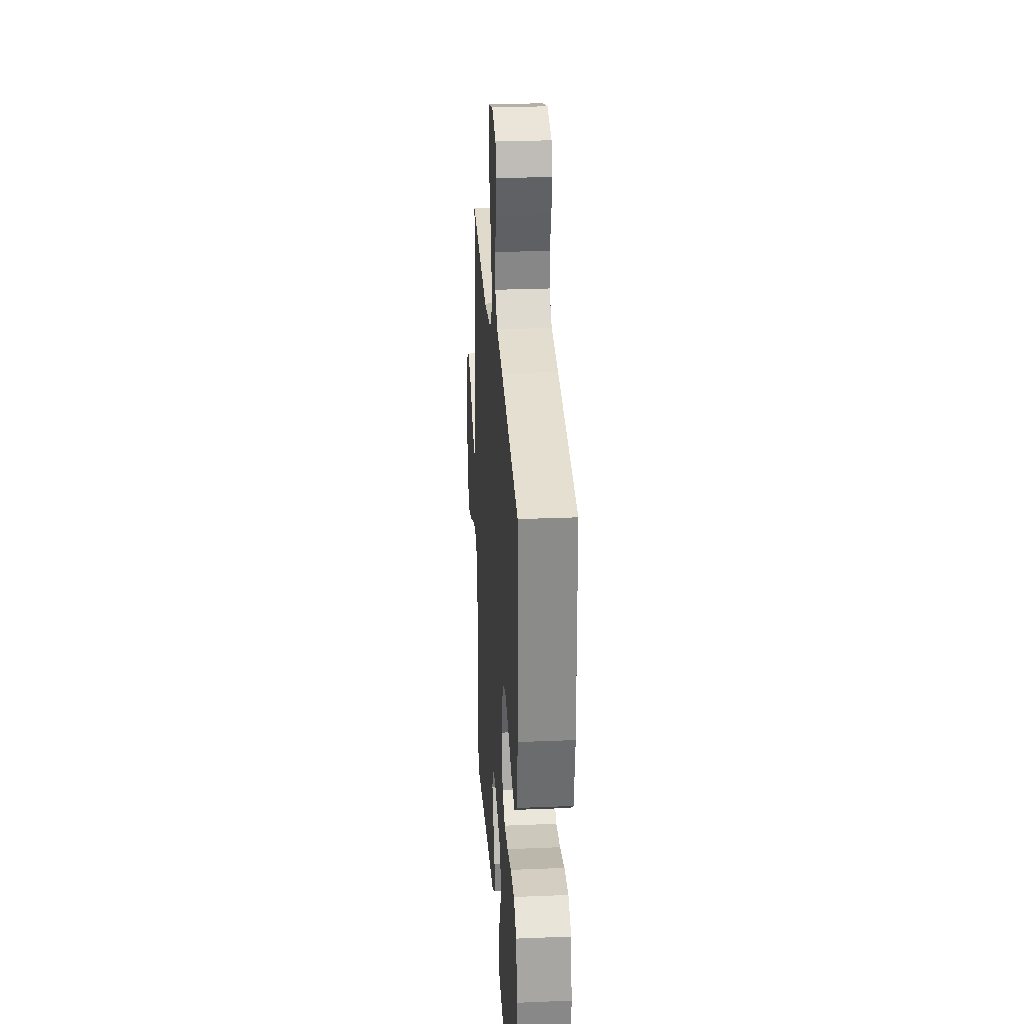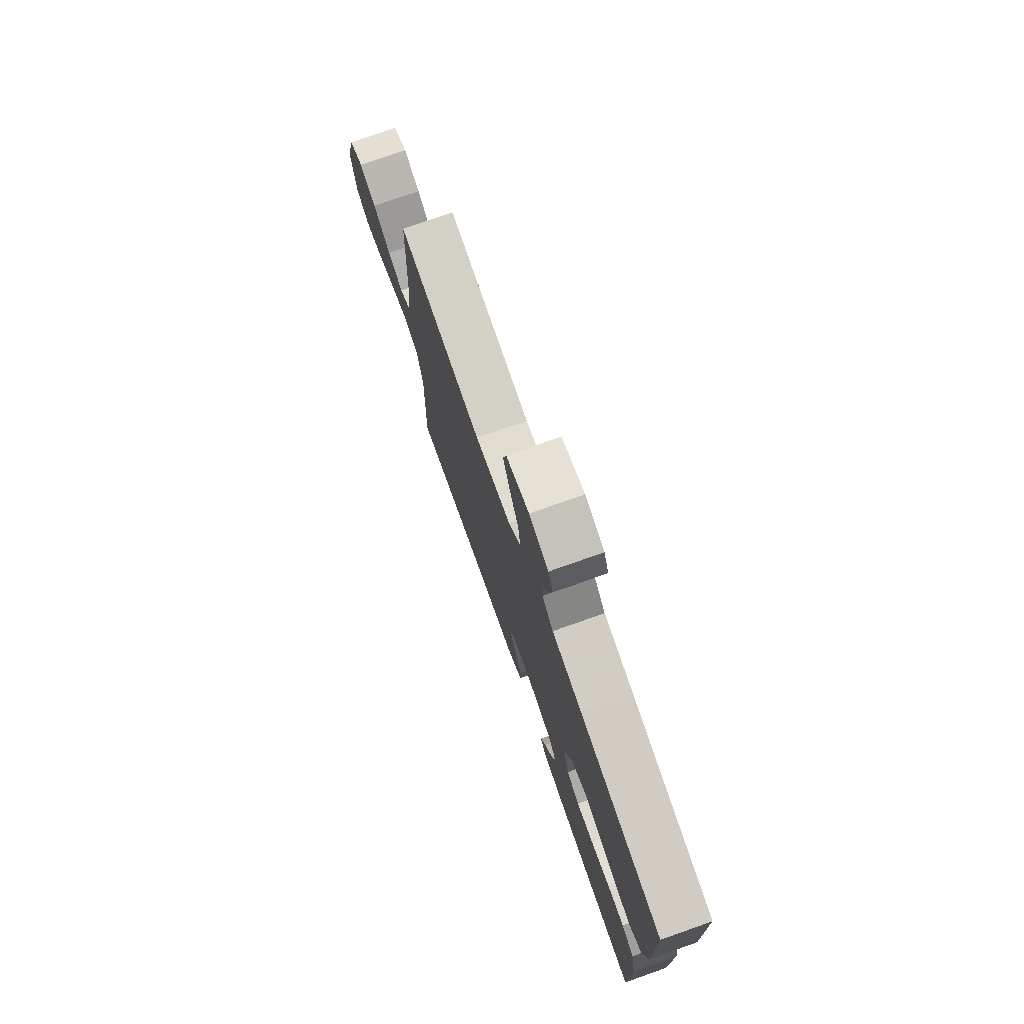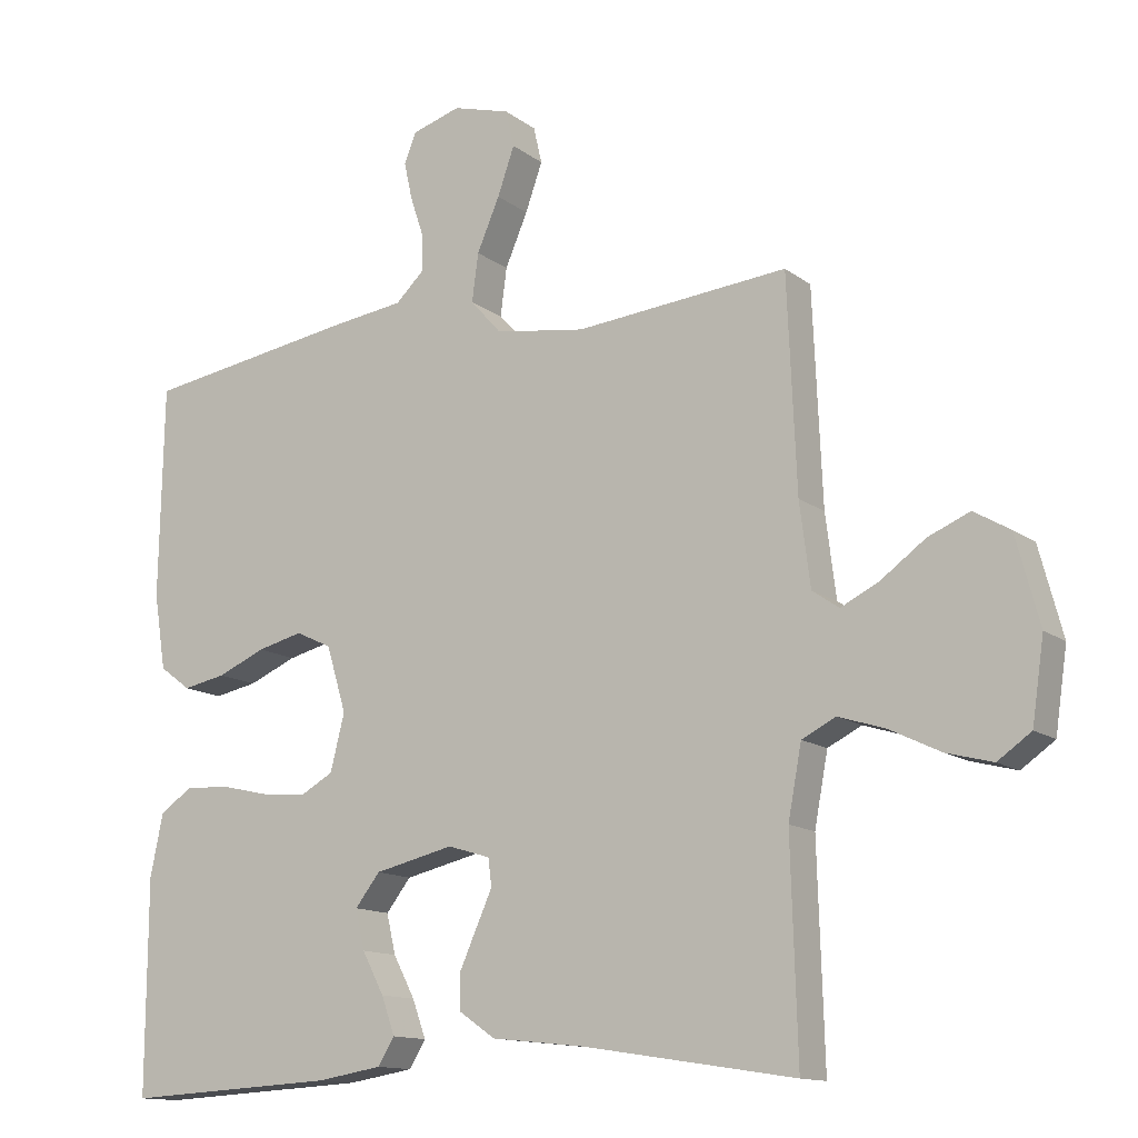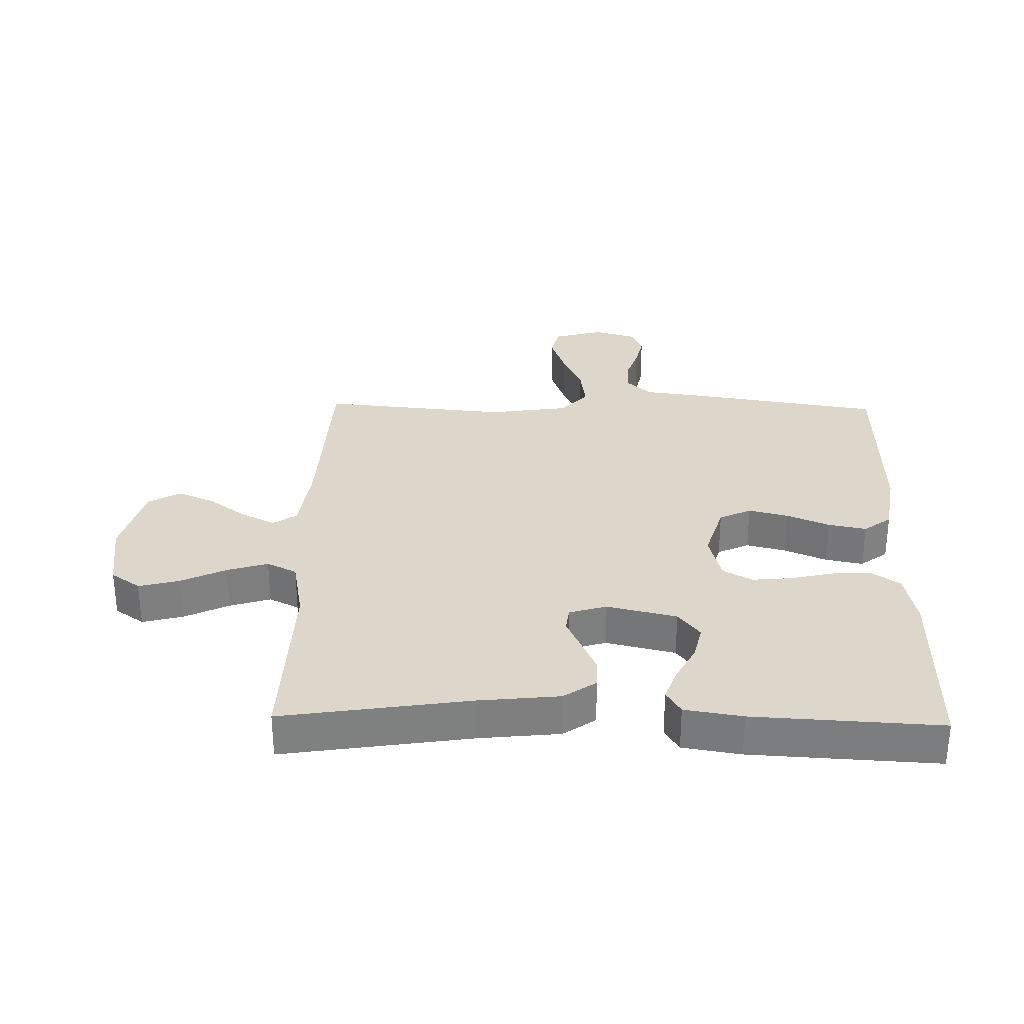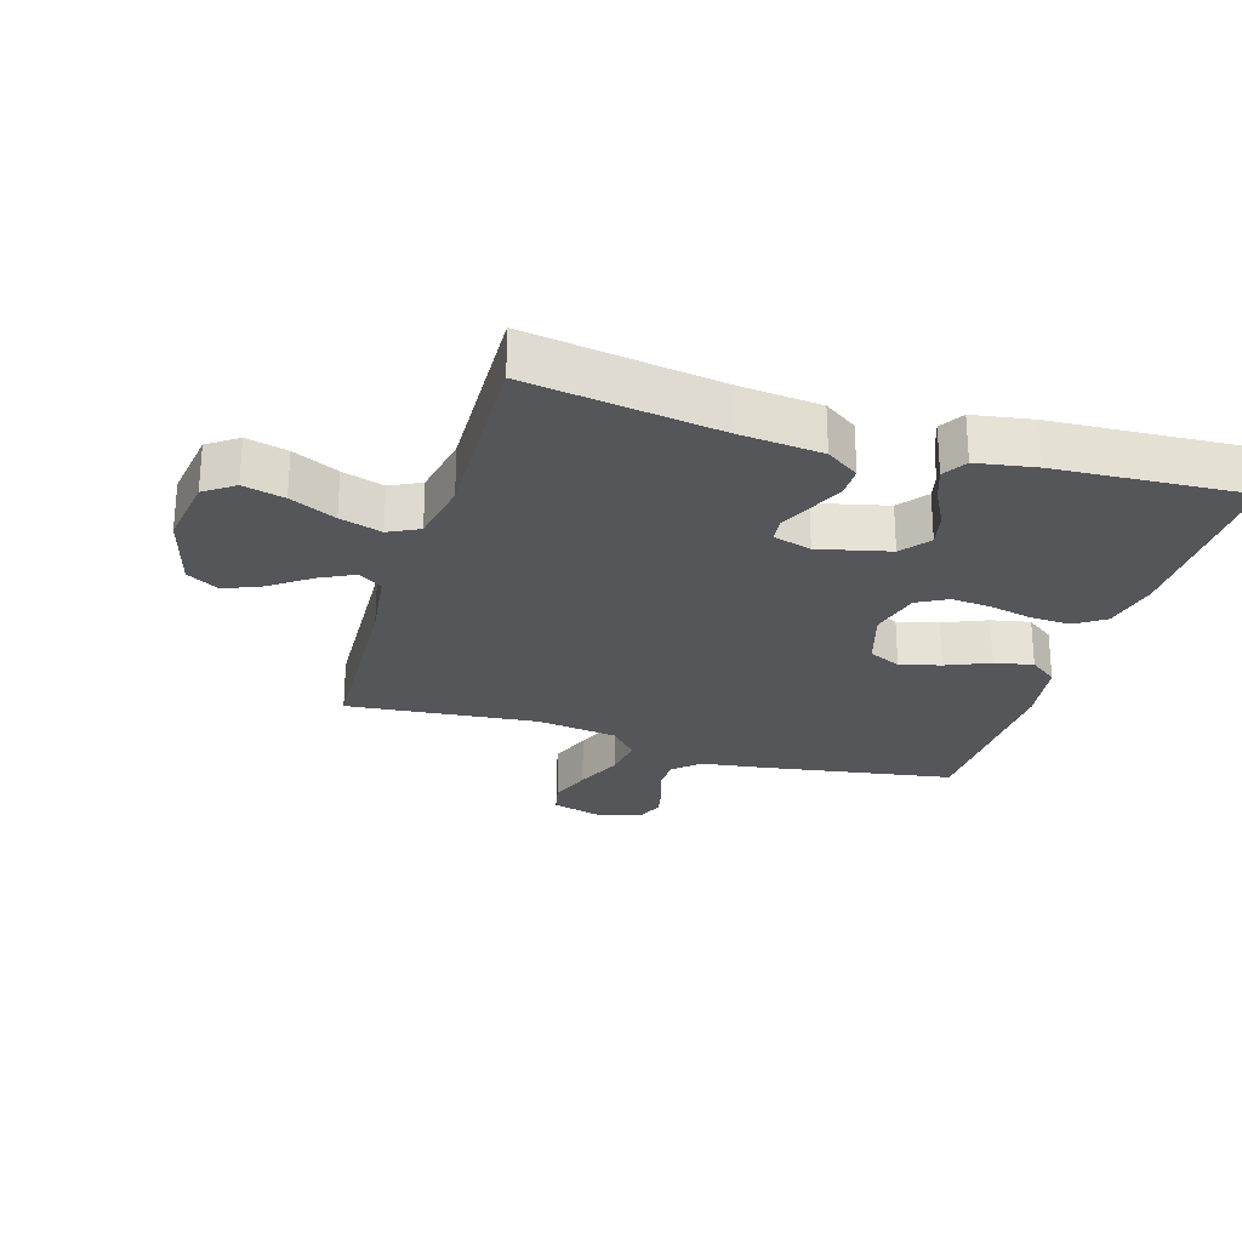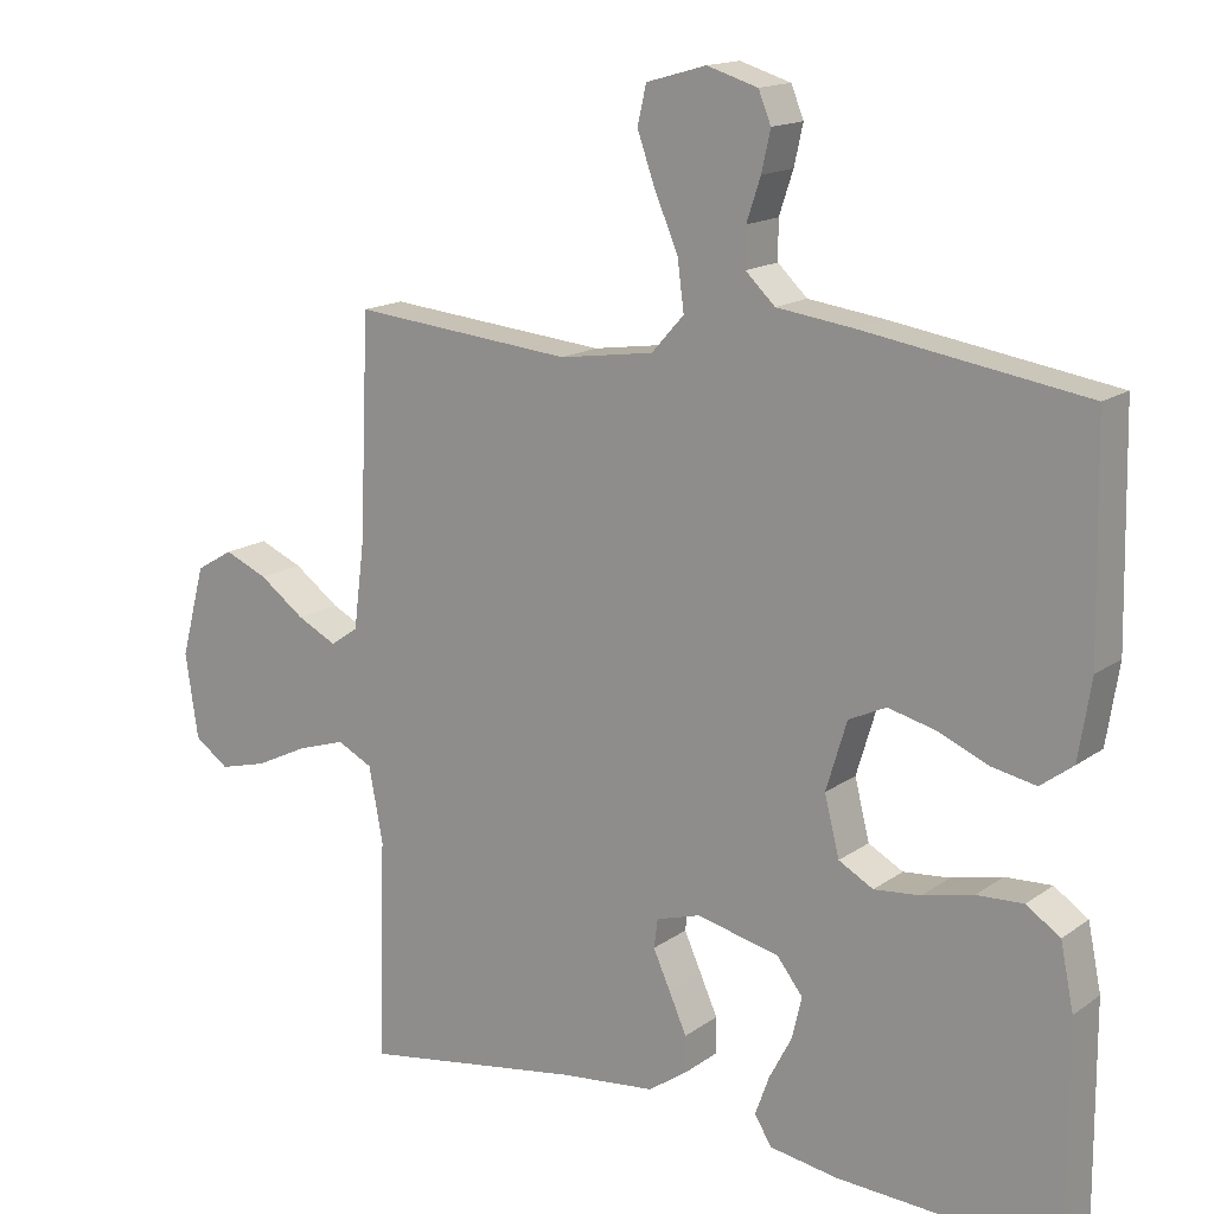
<metadata>
{"format":"obj","ext":"obj","renderer":"f3d","projection":"perspective","resolution":1024,"background":"white","views":[{"elev":27.7,"azim":-93.6,"up":"+Z"},{"elev":76.4,"azim":-109.4,"up":"+Z"},{"elev":-13.2,"azim":31.9,"up":"+Z"},{"elev":30.5,"azim":-178.7,"up":"+Y"},{"elev":-25.8,"azim":163.3,"up":"+Y"},{"elev":15.5,"azim":-145.3,"up":"+Z"}]}
</metadata>
<code>
v 0.5 0.07 -0.5
v 0.2 0.07 -0.453
v 0.07 0.07 -0.439
v 0.018 0.07 -0.403
v 0.018 0.07 -0.354
v 0.042 0.07 -0.3
v 0.065 0.07 -0.249
v 0.06 0.07 -0.21
v 0 0.07 -0.192
v -0.112 0.07 -0.218
v -0.147 0.07 -0.263
v -0.134 0.07 -0.319
v -0.103 0.07 -0.378
v -0.084 0.07 -0.431
v -0.107 0.07 -0.469
v -0.2 0.07 -0.484
v -0.5 0.07 -0.5
v -0.499 0.07 -0.2
v -0.481 0.07 -0.112
v -0.435 0.07 -0.081
v -0.372 0.07 -0.084
v -0.303 0.07 -0.1
v -0.24 0.07 -0.106
v -0.193 0.07 -0.08
v -0.173 0.07 0
v -0.201 0.07 0.093
v -0.252 0.07 0.117
v -0.316 0.07 0.101
v -0.384 0.07 0.072
v -0.445 0.07 0.06
v -0.489 0.07 0.093
v -0.506 0.07 0.2
v -0.5 0.07 0.5
v -0.2 0.07 0.547
v -0.095 0.07 0.561
v -0.055 0.07 0.599
v -0.055 0.07 0.651
v -0.074 0.07 0.708
v -0.086 0.07 0.762
v -0.069 0.07 0.804
v 0 0.07 0.825
v 0.081 0.07 0.802
v 0.093 0.07 0.75
v 0.069 0.07 0.682
v 0.037 0.07 0.608
v 0.028 0.07 0.54
v 0.072 0.07 0.491
v 0.2 0.07 0.472
v 0.5 0.07 0.5
v 0.513 0.07 0.2
v 0.528 0.07 0.083
v 0.566 0.07 0.057
v 0.62 0.07 0.084
v 0.682 0.07 0.129
v 0.741 0.07 0.154
v 0.792 0.07 0.124
v 0.825 0.07 0
v 0.808 0.07 -0.115
v 0.761 0.07 -0.148
v 0.696 0.07 -0.131
v 0.624 0.07 -0.096
v 0.558 0.07 -0.075
v 0.51 0.07 -0.099
v 0.491 0.07 -0.2
v 0.5 0 -0.5
v 0.2 0 -0.453
v 0.07 0 -0.439
v 0.018 0 -0.403
v 0.018 0 -0.354
v 0.042 0 -0.3
v 0.065 0 -0.249
v 0.06 0 -0.21
v 0 0 -0.192
v -0.112 0 -0.218
v -0.147 0 -0.263
v -0.134 0 -0.319
v -0.103 0 -0.378
v -0.084 0 -0.431
v -0.107 0 -0.469
v -0.2 0 -0.484
v -0.5 0 -0.5
v -0.499 0 -0.2
v -0.481 0 -0.112
v -0.435 0 -0.081
v -0.372 0 -0.084
v -0.303 0 -0.1
v -0.24 0 -0.106
v -0.193 0 -0.08
v -0.173 0 0
v -0.201 0 0.093
v -0.252 0 0.117
v -0.316 0 0.101
v -0.384 0 0.072
v -0.445 0 0.06
v -0.489 0 0.093
v -0.506 0 0.2
v -0.5 0 0.5
v -0.2 0 0.547
v -0.095 0 0.561
v -0.055 0 0.599
v -0.055 0 0.651
v -0.074 0 0.708
v -0.086 0 0.762
v -0.069 0 0.804
v 0 0 0.825
v 0.081 0 0.802
v 0.093 0 0.75
v 0.069 0 0.682
v 0.037 0 0.608
v 0.028 0 0.54
v 0.072 0 0.491
v 0.2 0 0.472
v 0.5 0 0.5
v 0.513 0 0.2
v 0.528 0 0.083
v 0.566 0 0.057
v 0.62 0 0.084
v 0.682 0 0.129
v 0.741 0 0.154
v 0.792 0 0.124
v 0.825 0 0
v 0.808 0 -0.115
v 0.761 0 -0.148
v 0.696 0 -0.131
v 0.624 0 -0.096
v 0.558 0 -0.075
v 0.51 0 -0.099
v 0.491 0 -0.2
f 59 60 61
f 58 59 61
f 57 58 61
f 56 57 61
f 55 56 61
f 54 55 61
f 53 54 61
f 52 53 61 62
f 51 52 62 63
f 48 49 50
f 51 63 64
f 50 51 64
f 48 50 64
f 47 48 64
f 43 44 45
f 42 43 45
f 41 42 45
f 40 41 45
f 39 40 45
f 38 39 45
f 37 38 45
f 36 37 45 46
f 64 1 2
f 47 64 2
f 46 47 2
f 36 46 2
f 35 36 2
f 33 34 35
f 32 33 35
f 31 32 35
f 30 31 35
f 29 30 35
f 28 29 35
f 20 21 22
f 19 20 22
f 18 19 22
f 17 18 22
f 16 17 22
f 15 16 22
f 14 15 22
f 13 14 22
f 12 13 22
f 11 12 22 23
f 10 11 23 24
f 5 6 7
f 4 5 7
f 3 4 7
f 2 3 7
f 2 7 8
f 35 2 8
f 27 28 35
f 26 27 35
f 35 8 9
f 26 35 9
f 25 26 9
f 9 10 24 25
f 125 124 123
f 125 123 122
f 125 122 121
f 125 121 120
f 125 120 119
f 125 119 118
f 125 118 117
f 126 125 117 116
f 127 126 116 115
f 114 113 112
f 128 127 115
f 128 115 114
f 128 114 112
f 128 112 111
f 109 108 107
f 109 107 106
f 109 106 105
f 109 105 104
f 109 104 103
f 109 103 102
f 109 102 101
f 110 109 101 100
f 66 65 128
f 66 128 111
f 66 111 110
f 66 110 100
f 66 100 99
f 99 98 97
f 99 97 96
f 99 96 95
f 99 95 94
f 99 94 93
f 99 93 92
f 86 85 84
f 86 84 83
f 86 83 82
f 86 82 81
f 86 81 80
f 86 80 79
f 86 79 78
f 86 78 77
f 86 77 76
f 87 86 76 75
f 88 87 75 74
f 71 70 69
f 71 69 68
f 71 68 67
f 71 67 66
f 72 71 66
f 72 66 99
f 99 92 91
f 99 91 90
f 73 72 99
f 73 99 90
f 73 90 89
f 89 88 74 73
f 1 65 66 2
f 2 66 67 3
f 3 67 68 4
f 4 68 69 5
f 5 69 70 6
f 6 70 71 7
f 7 71 72 8
f 8 72 73 9
f 9 73 74 10
f 10 74 75 11
f 11 75 76 12
f 12 76 77 13
f 13 77 78 14
f 14 78 79 15
f 15 79 80 16
f 16 80 81 17
f 17 81 82 18
f 18 82 83 19
f 19 83 84 20
f 20 84 85 21
f 21 85 86 22
f 22 86 87 23
f 23 87 88 24
f 24 88 89 25
f 25 89 90 26
f 26 90 91 27
f 27 91 92 28
f 28 92 93 29
f 29 93 94 30
f 30 94 95 31
f 31 95 96 32
f 32 96 97 33
f 33 97 98 34
f 34 98 99 35
f 35 99 100 36
f 36 100 101 37
f 37 101 102 38
f 38 102 103 39
f 39 103 104 40
f 40 104 105 41
f 41 105 106 42
f 42 106 107 43
f 43 107 108 44
f 44 108 109 45
f 45 109 110 46
f 46 110 111 47
f 47 111 112 48
f 48 112 113 49
f 49 113 114 50
f 50 114 115 51
f 51 115 116 52
f 52 116 117 53
f 53 117 118 54
f 54 118 119 55
f 55 119 120 56
f 56 120 121 57
f 57 121 122 58
f 58 122 123 59
f 59 123 124 60
f 60 124 125 61
f 61 125 126 62
f 62 126 127 63
f 63 127 128 64
f 64 128 65 1

</code>
